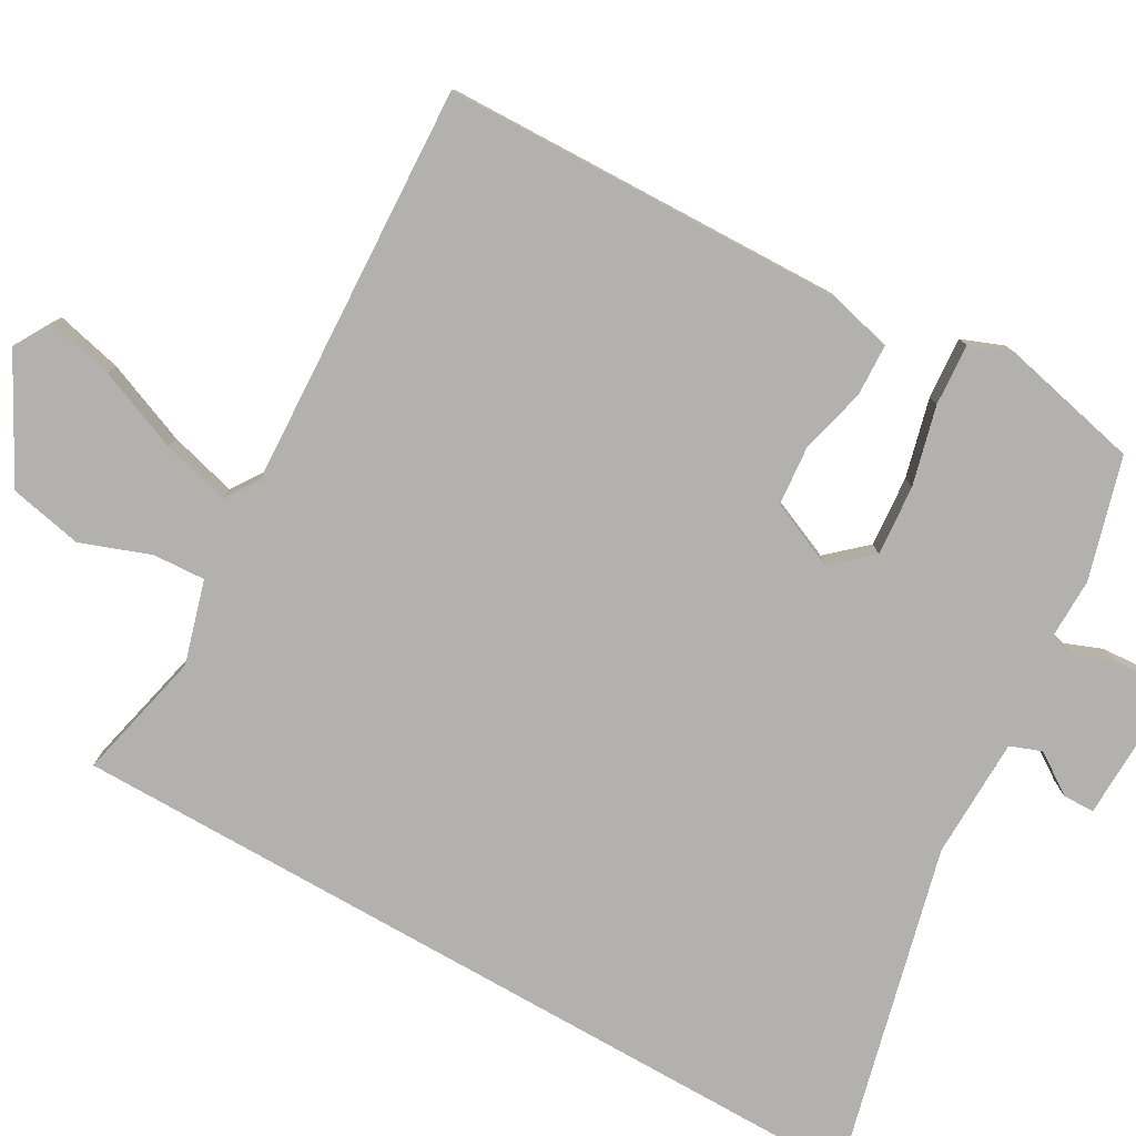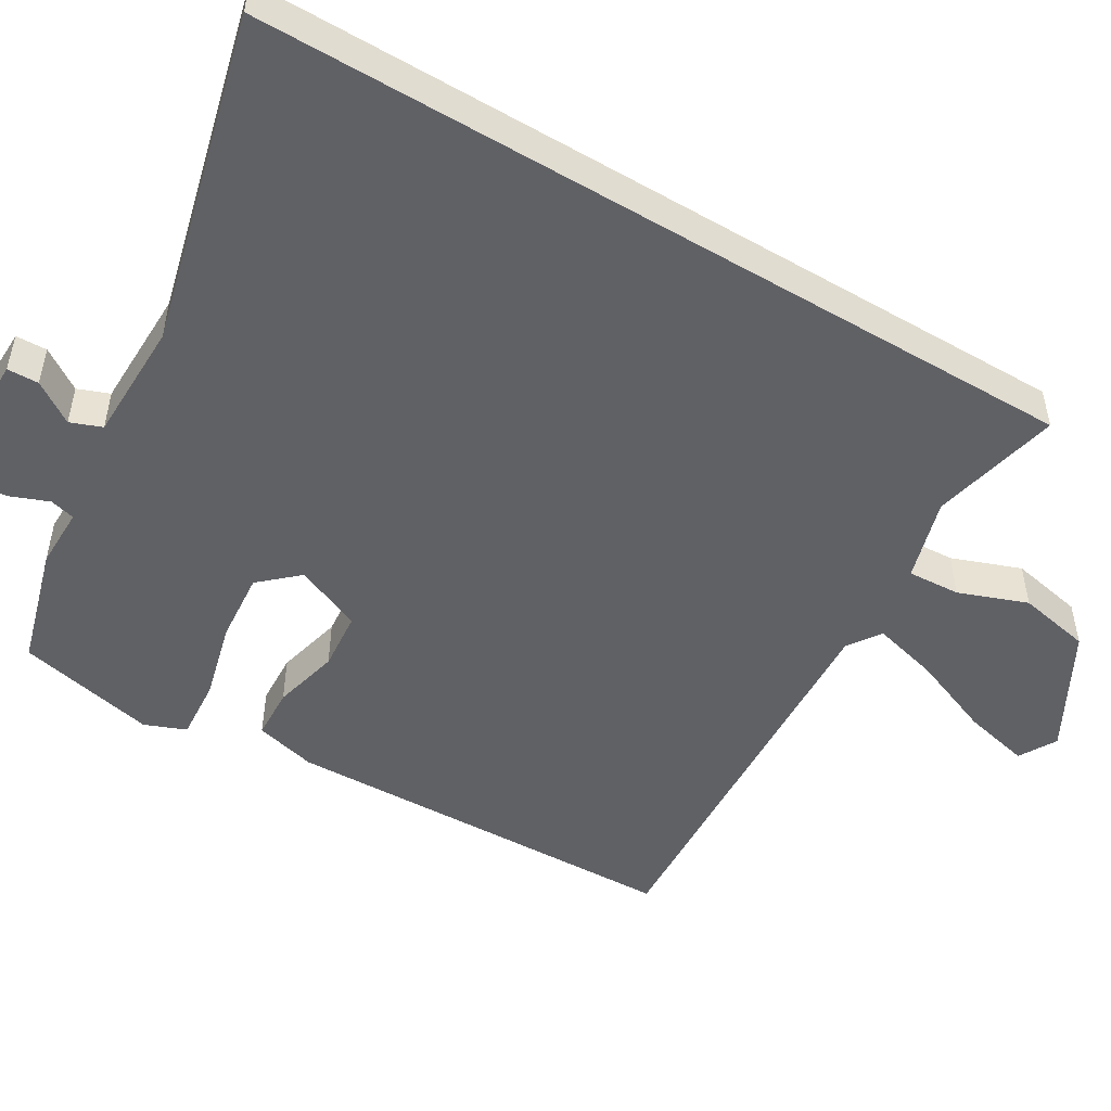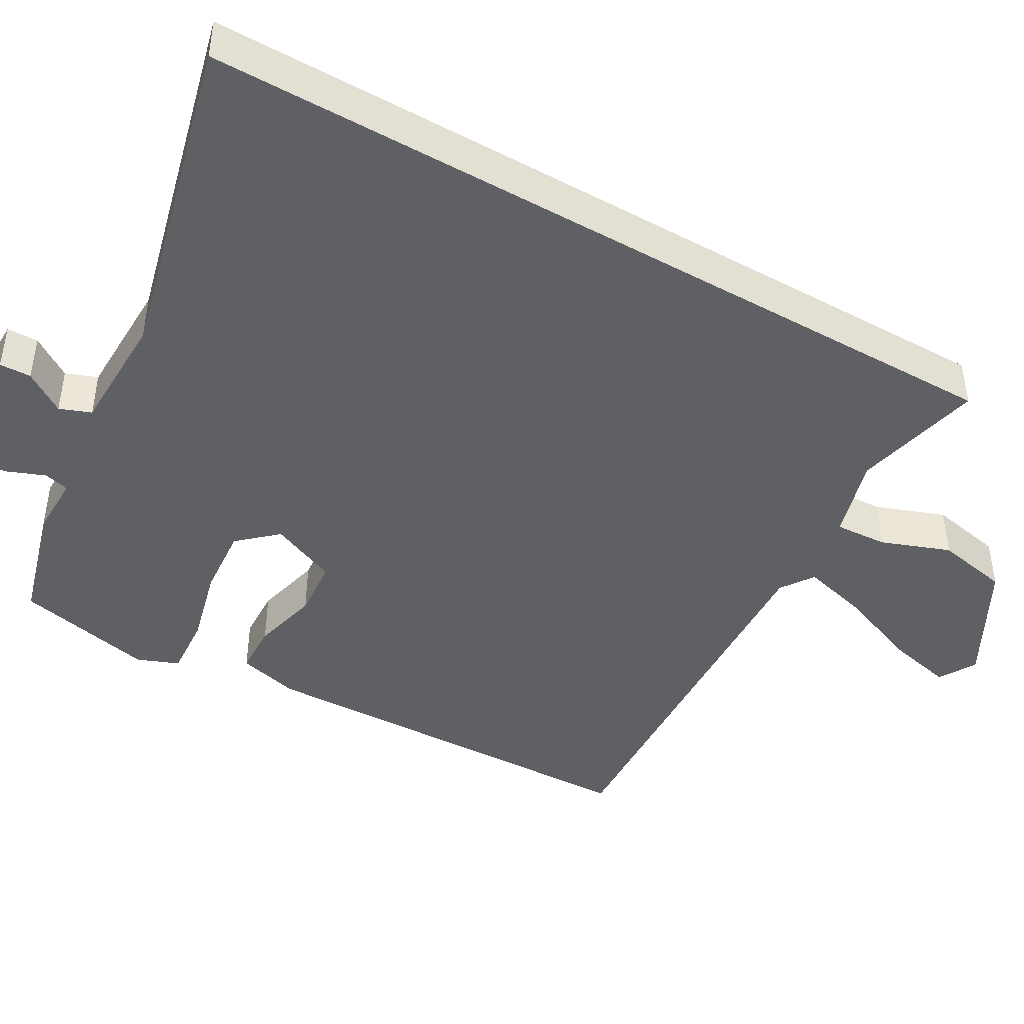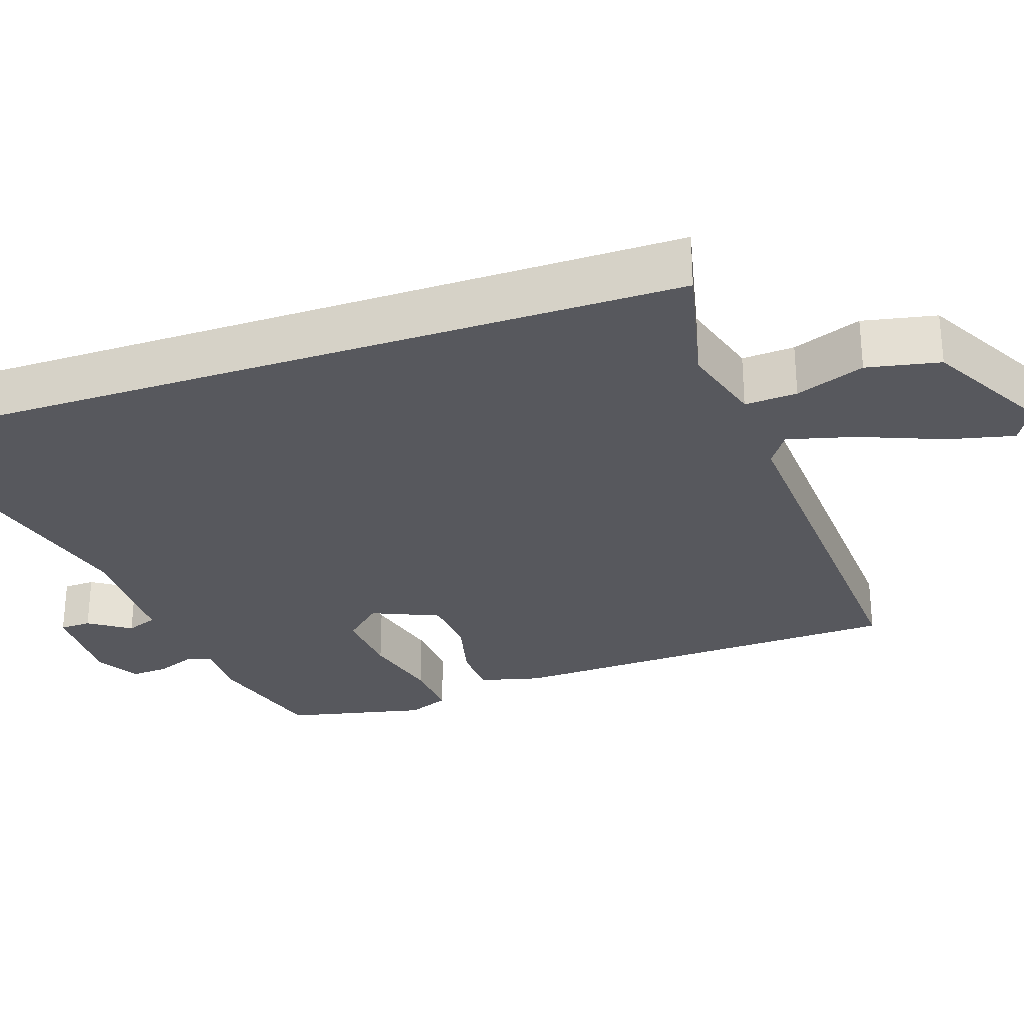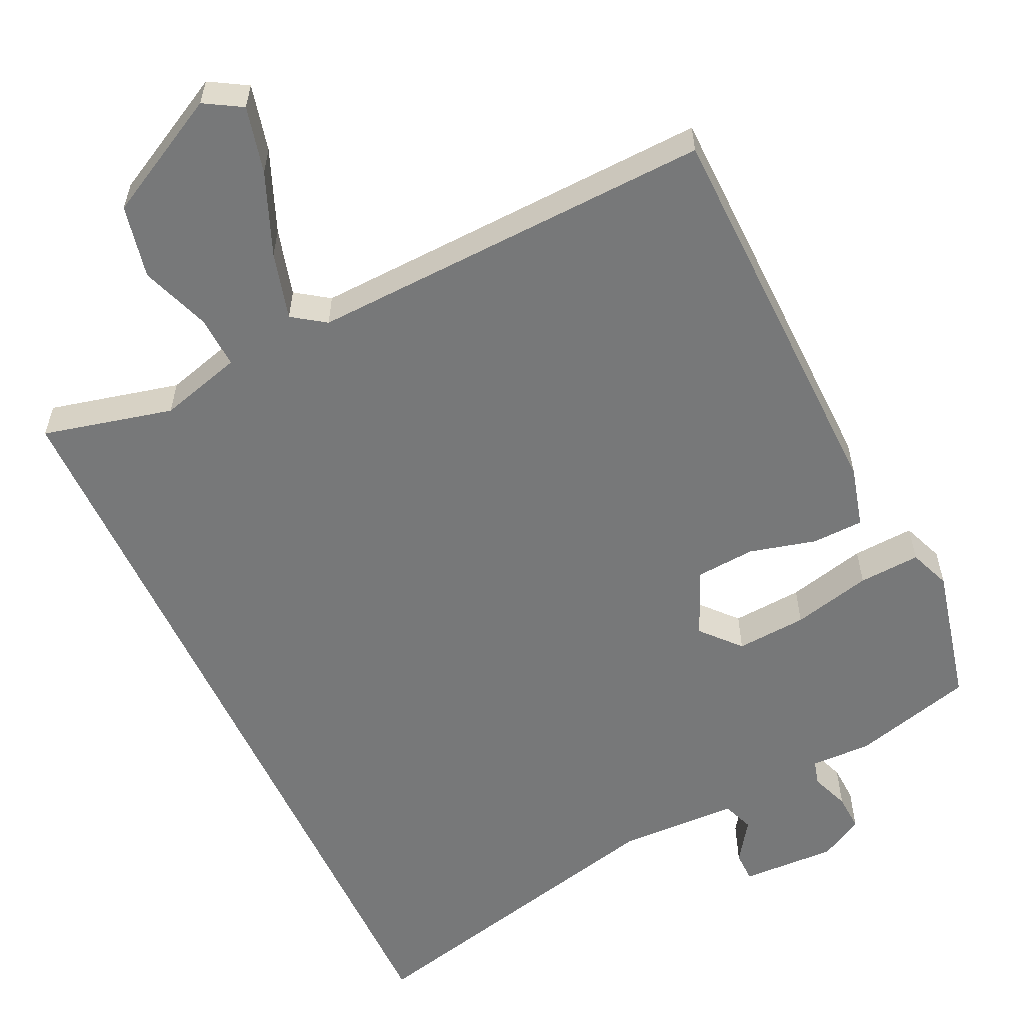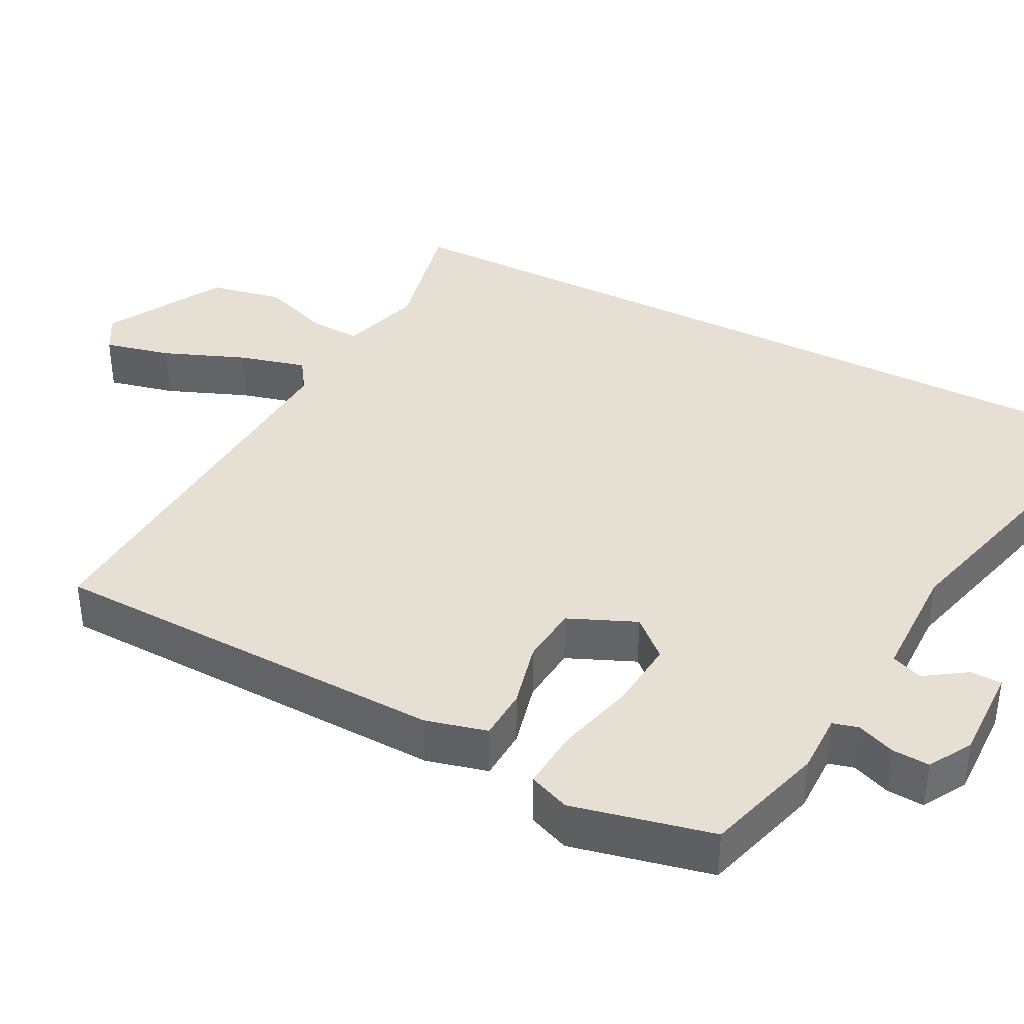
<metadata>
{"format":"obj","ext":"obj","renderer":"f3d","projection":"perspective","resolution":1024,"background":"white","views":[{"elev":-79.2,"azim":-119.7,"up":"+Y"},{"elev":-50.2,"azim":59.2,"up":"+Y"},{"elev":-44.2,"azim":60.1,"up":"+Y"},{"elev":-28.9,"azim":108.8,"up":"+Y"},{"elev":-57.4,"azim":-155.3,"up":"+Y"},{"elev":38.2,"azim":-62.5,"up":"+Y"}]}
</metadata>
<code>
v 0.5 0.07 -0.493
v 0.326 0.07 -0.453
v 0.216 0.07 -0.485
v 0.22 0.07 -0.555
v 0.254 0.07 -0.647
v 0.234 0.07 -0.745
v 0.074 0.07 -0.832
v 0.024 0.07 -0.803
v 0.045 0.07 -0.714
v 0.089 0.07 -0.604
v 0.113 0.07 -0.514
v 0.069 0.07 -0.484
v -0.47 0.07 -0.511
v -0.485 0.07 0.028
v -0.464 0.07 0.11
v -0.395 0.07 0.113
v -0.306 0.07 0.091
v -0.227 0.07 0.098
v -0.188 0.07 0.188
v -0.234 0.07 0.239
v -0.328 0.07 0.231
v -0.433 0.07 0.204
v -0.515 0.07 0.198
v -0.537 0.07 0.253
v -0.495 0.07 0.44
v -0.334 0.07 0.486
v -0.253 0.07 0.485
v -0.244 0.07 0.519
v -0.264 0.07 0.57
v -0.267 0.07 0.62
v -0.209 0.07 0.653
v -0.082 0.07 0.65
v -0.081 0.07 0.608
v -0.118 0.07 0.553
v -0.102 0.07 0.511
v 0.059 0.07 0.508
v 0.5 0.07 0.619
v 0.5 0 -0.493
v 0.326 0 -0.453
v 0.216 0 -0.485
v 0.22 0 -0.555
v 0.254 0 -0.647
v 0.234 0 -0.745
v 0.074 0 -0.832
v 0.024 0 -0.803
v 0.045 0 -0.714
v 0.089 0 -0.604
v 0.113 0 -0.514
v 0.069 0 -0.484
v -0.47 0 -0.511
v -0.485 0 0.028
v -0.464 0 0.11
v -0.395 0 0.113
v -0.306 0 0.091
v -0.227 0 0.098
v -0.188 0 0.188
v -0.234 0 0.239
v -0.328 0 0.231
v -0.433 0 0.204
v -0.515 0 0.198
v -0.537 0 0.253
v -0.495 0 0.44
v -0.334 0 0.486
v -0.253 0 0.485
v -0.244 0 0.519
v -0.264 0 0.57
v -0.267 0 0.62
v -0.209 0 0.653
v -0.082 0 0.65
v -0.081 0 0.608
v -0.118 0 0.553
v -0.102 0 0.511
v 0.059 0 0.508
v 0.5 0 0.619
f 36 37 1 2
f 35 36 2 3
f 34 35 3 4
f 32 33 34
f 31 32 34
f 30 31 34
f 29 30 34
f 28 29 34
f 27 28 34 4
f 25 26 27
f 24 25 27
f 23 24 27
f 22 23 27
f 21 22 27
f 20 21 27
f 19 20 27
f 4 5 6
f 27 4 6
f 19 27 6
f 15 16 17
f 14 15 17
f 13 14 17
f 12 13 17
f 11 12 17 18
f 8 9 10
f 7 8 10
f 6 7 10
f 6 10 11
f 19 6 11
f 11 18 19
f 39 38 74 73
f 40 39 73 72
f 41 40 72 71
f 71 70 69
f 71 69 68
f 71 68 67
f 71 67 66
f 71 66 65
f 41 71 65 64
f 64 63 62
f 64 62 61
f 64 61 60
f 64 60 59
f 64 59 58
f 64 58 57
f 64 57 56
f 43 42 41
f 43 41 64
f 43 64 56
f 54 53 52
f 54 52 51
f 54 51 50
f 54 50 49
f 55 54 49 48
f 47 46 45
f 47 45 44
f 47 44 43
f 48 47 43
f 48 43 56
f 56 55 48
f 1 38 39 2
f 2 39 40 3
f 3 40 41 4
f 4 41 42 5
f 5 42 43 6
f 6 43 44 7
f 7 44 45 8
f 8 45 46 9
f 9 46 47 10
f 10 47 48 11
f 11 48 49 12
f 12 49 50 13
f 13 50 51 14
f 14 51 52 15
f 15 52 53 16
f 16 53 54 17
f 17 54 55 18
f 18 55 56 19
f 19 56 57 20
f 20 57 58 21
f 21 58 59 22
f 22 59 60 23
f 23 60 61 24
f 24 61 62 25
f 25 62 63 26
f 26 63 64 27
f 27 64 65 28
f 28 65 66 29
f 29 66 67 30
f 30 67 68 31
f 31 68 69 32
f 32 69 70 33
f 33 70 71 34
f 34 71 72 35
f 35 72 73 36
f 36 73 74 37
f 37 74 38 1

</code>
